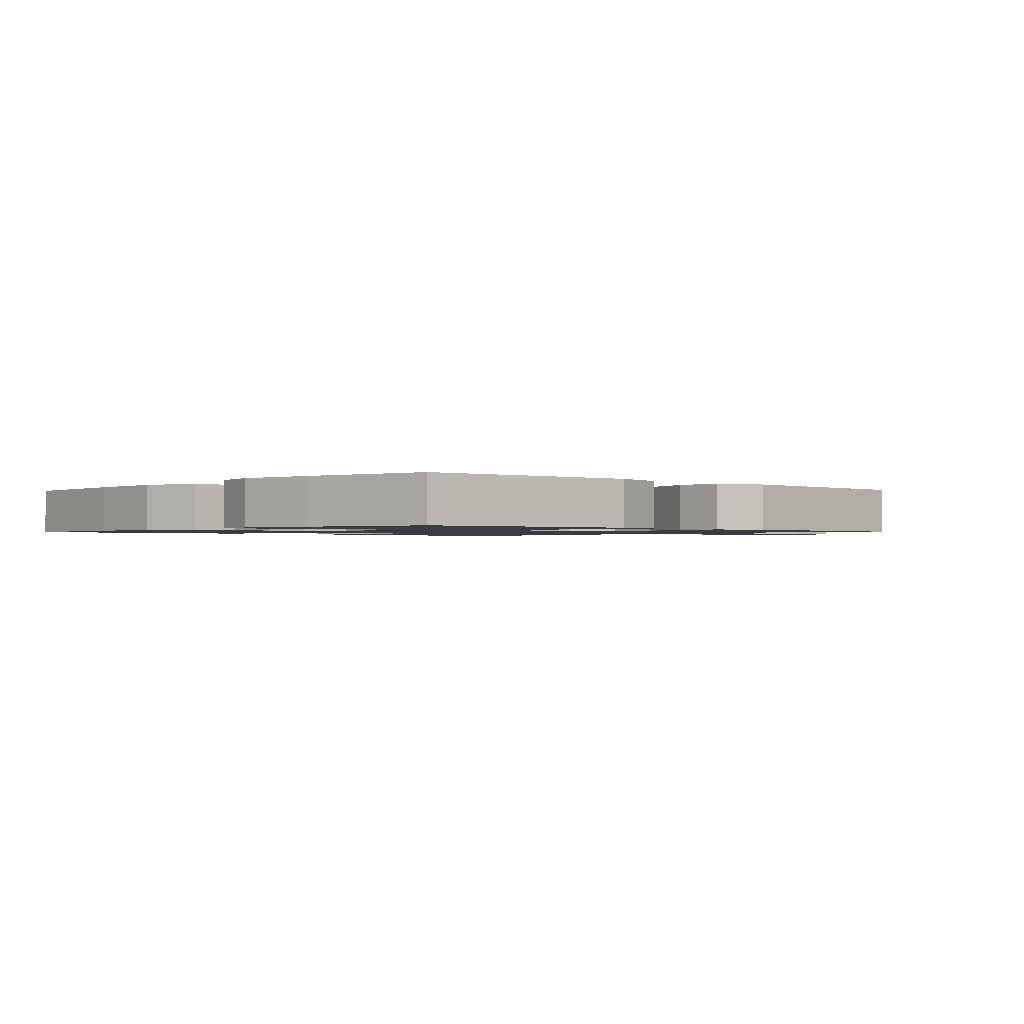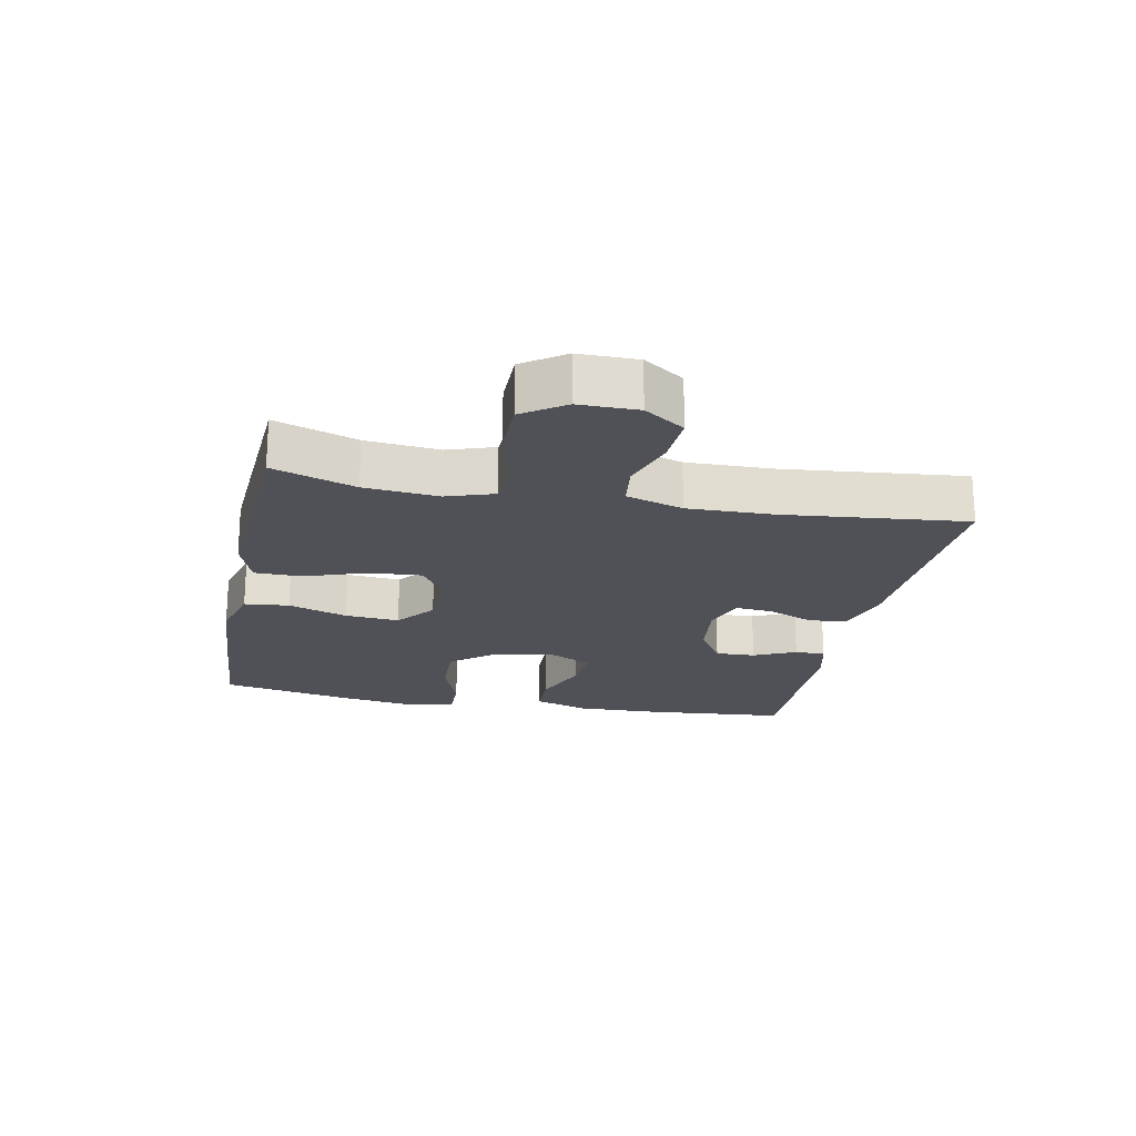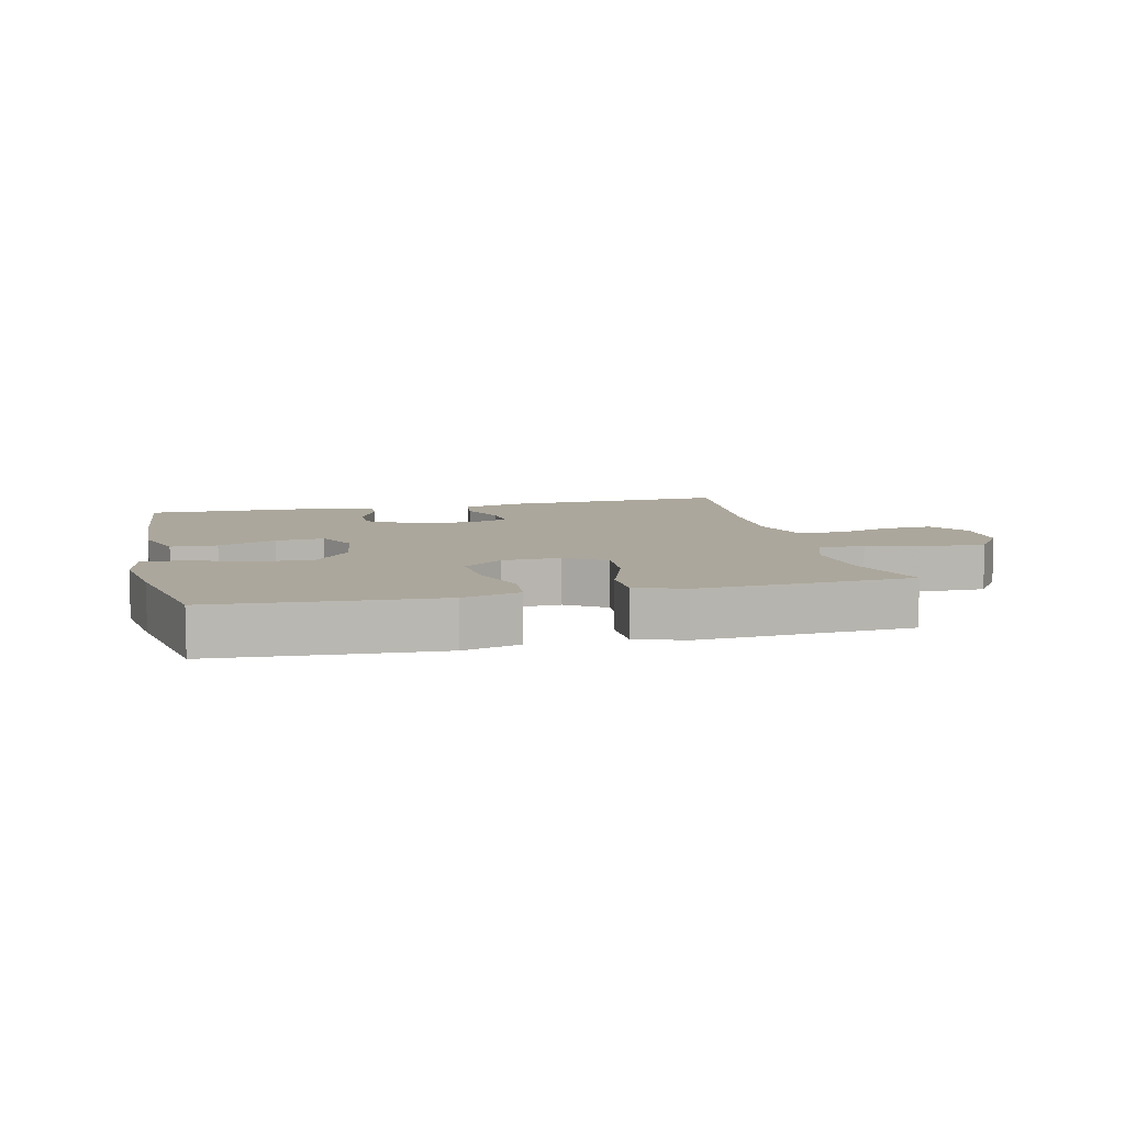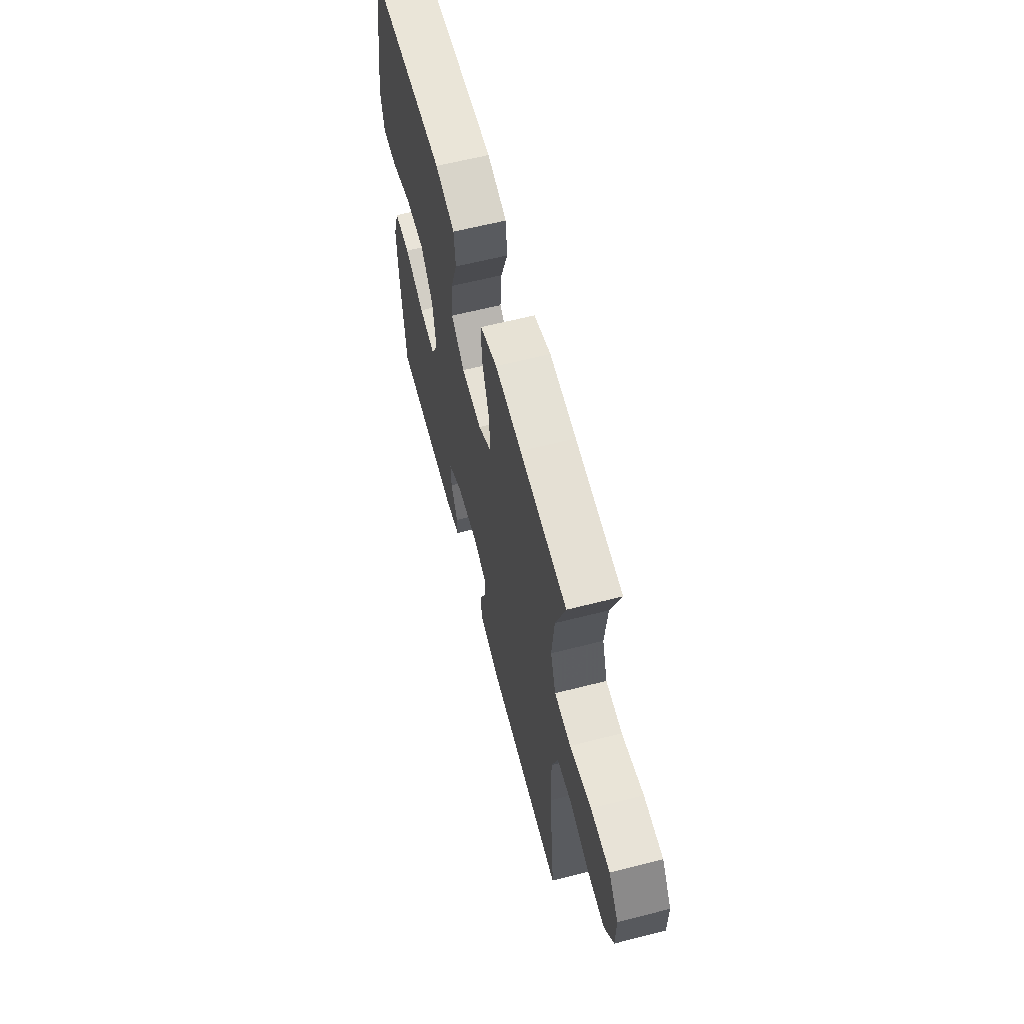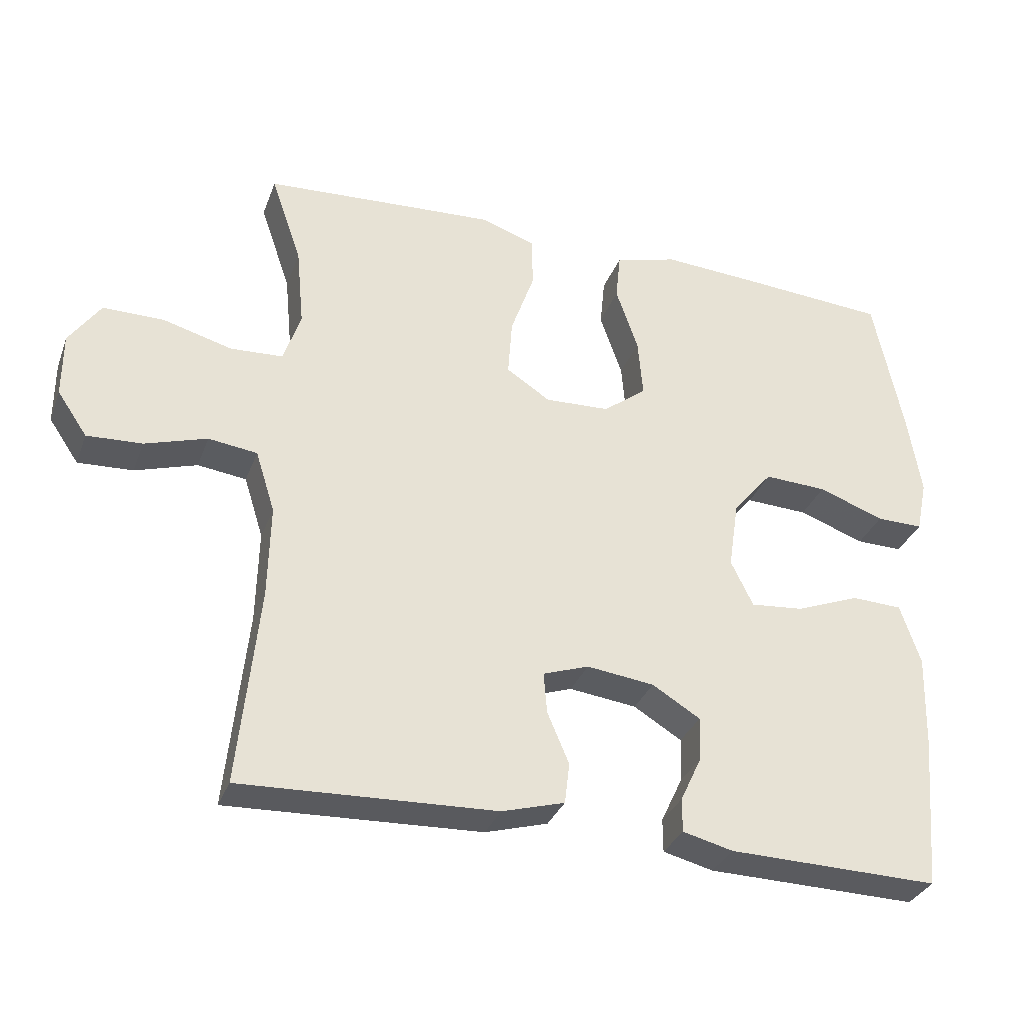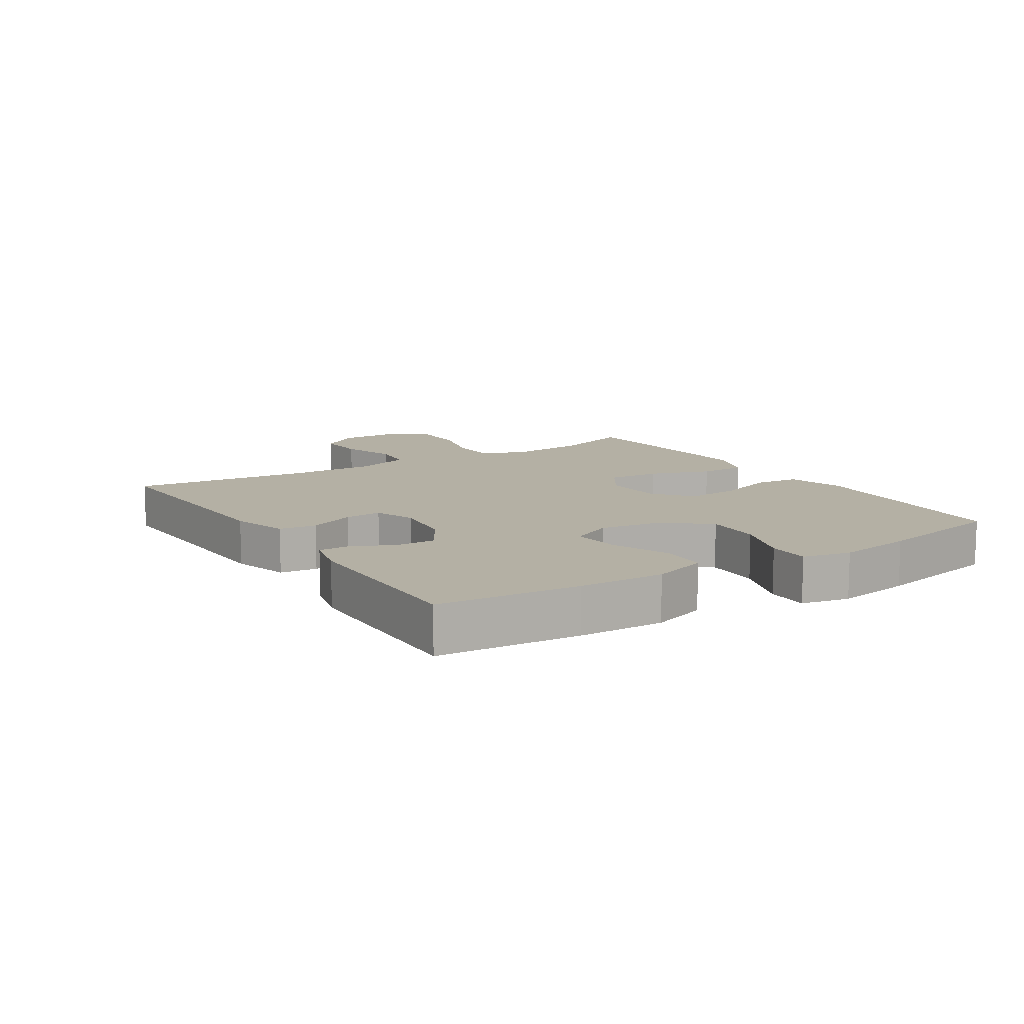
<metadata>
{"format":"obj","ext":"obj","renderer":"f3d","projection":"perspective","resolution":1024,"background":"white","views":[{"elev":-1.3,"azim":-43.0,"up":"+Y"},{"elev":-20.3,"azim":78.7,"up":"+Y"},{"elev":8.3,"azim":-13.2,"up":"+Y"},{"elev":62.2,"azim":75.5,"up":"+Z"},{"elev":-32.6,"azim":161.2,"up":"+Z"},{"elev":11.4,"azim":-122.6,"up":"+Y"}]}
</metadata>
<code>
v 0.5 0.07 0.5
v 0.456 0.07 0.371
v 0.445 0.07 0.256
v 0.47 0.07 0.182
v 0.545 0.07 0.178
v 0.644 0.07 0.205
v 0.732 0.07 0.205
v 0.777 0.07 0.14
v 0.777 0.07 0.048
v 0.734 0.07 -0.015
v 0.655 0.07 -0.011
v 0.566 0.07 0.017
v 0.496 0.07 0.008
v 0.468 0.07 -0.081
v 0.471 0.07 -0.215
v 0.5 0.07 -0.5
v 0.135 0.07 -0.485
v 0.045 0.07 -0.459
v 0.038 0.07 -0.4
v 0.069 0.07 -0.327
v 0.074 0.07 -0.268
v 0.008 0.07 -0.245
v -0.089 0.07 -0.257
v -0.158 0.07 -0.299
v -0.156 0.07 -0.362
v -0.125 0.07 -0.428
v -0.125 0.07 -0.476
v -0.197 0.07 -0.494
v -0.5 0.07 -0.5
v -0.519 0.07 -0.278
v -0.523 0.07 -0.143
v -0.494 0.07 -0.056
v -0.421 0.07 -0.053
v -0.329 0.07 -0.089
v -0.253 0.07 -0.096
v -0.221 0.07 -0.03
v -0.236 0.07 0.069
v -0.293 0.07 0.137
v -0.383 0.07 0.133
v -0.478 0.07 0.099
v -0.545 0.07 0.098
v -0.561 0.07 0.174
v -0.542 0.07 0.294
v -0.5 0.07 0.5
v -0.286 0.07 0.515
v -0.15 0.07 0.523
v -0.06 0.07 0.499
v -0.053 0.07 0.429
v -0.085 0.07 0.336
v -0.092 0.07 0.251
v -0.03 0.07 0.203
v 0.063 0.07 0.199
v 0.126 0.07 0.24
v 0.12 0.07 0.323
v 0.086 0.07 0.419
v 0.087 0.07 0.493
v 0.164 0.07 0.52
v 0.285 0.07 0.513
v 0.5 0 0.5
v 0.456 0 0.371
v 0.445 0 0.256
v 0.47 0 0.182
v 0.545 0 0.178
v 0.644 0 0.205
v 0.732 0 0.205
v 0.777 0 0.14
v 0.777 0 0.048
v 0.734 0 -0.015
v 0.655 0 -0.011
v 0.566 0 0.017
v 0.496 0 0.008
v 0.468 0 -0.081
v 0.471 0 -0.215
v 0.5 0 -0.5
v 0.135 0 -0.485
v 0.045 0 -0.459
v 0.038 0 -0.4
v 0.069 0 -0.327
v 0.074 0 -0.268
v 0.008 0 -0.245
v -0.089 0 -0.257
v -0.158 0 -0.299
v -0.156 0 -0.362
v -0.125 0 -0.428
v -0.125 0 -0.476
v -0.197 0 -0.494
v -0.5 0 -0.5
v -0.519 0 -0.278
v -0.523 0 -0.143
v -0.494 0 -0.056
v -0.421 0 -0.053
v -0.329 0 -0.089
v -0.253 0 -0.096
v -0.221 0 -0.03
v -0.236 0 0.069
v -0.293 0 0.137
v -0.383 0 0.133
v -0.478 0 0.099
v -0.545 0 0.098
v -0.561 0 0.174
v -0.542 0 0.294
v -0.5 0 0.5
v -0.286 0 0.515
v -0.15 0 0.523
v -0.06 0 0.499
v -0.053 0 0.429
v -0.085 0 0.336
v -0.092 0 0.251
v -0.03 0 0.203
v 0.063 0 0.199
v 0.126 0 0.24
v 0.12 0 0.323
v 0.086 0 0.419
v 0.087 0 0.493
v 0.164 0 0.52
v 0.285 0 0.513
f 58 1 2
f 57 58 2
f 56 57 2
f 55 56 2
f 54 55 2
f 53 54 2 3
f 52 53 3 4
f 47 48 49
f 46 47 49
f 45 46 49
f 44 45 49
f 43 44 49
f 42 43 49
f 41 42 49
f 40 41 49
f 39 40 49
f 38 39 49 50
f 37 38 50 51
f 32 33 34
f 31 32 34
f 30 31 34
f 29 30 34
f 28 29 34
f 27 28 34
f 26 27 34
f 25 26 34
f 24 25 34 35
f 23 24 35 36
f 18 19 20
f 17 18 20
f 16 17 20
f 15 16 20
f 14 15 20 21
f 13 14 21 22
f 10 11 12
f 9 10 12
f 8 9 12
f 7 8 12
f 6 7 12
f 5 6 12
f 5 12 13
f 4 5 13
f 52 4 13
f 37 51 52
f 36 37 52
f 23 36 52
f 22 23 52
f 13 22 52
f 60 59 116
f 60 116 115
f 60 115 114
f 60 114 113
f 60 113 112
f 61 60 112 111
f 62 61 111 110
f 107 106 105
f 107 105 104
f 107 104 103
f 107 103 102
f 107 102 101
f 107 101 100
f 107 100 99
f 107 99 98
f 107 98 97
f 108 107 97 96
f 109 108 96 95
f 92 91 90
f 92 90 89
f 92 89 88
f 92 88 87
f 92 87 86
f 92 86 85
f 92 85 84
f 92 84 83
f 93 92 83 82
f 94 93 82 81
f 78 77 76
f 78 76 75
f 78 75 74
f 78 74 73
f 79 78 73 72
f 80 79 72 71
f 70 69 68
f 70 68 67
f 70 67 66
f 70 66 65
f 70 65 64
f 70 64 63
f 71 70 63
f 71 63 62
f 71 62 110
f 110 109 95
f 110 95 94
f 110 94 81
f 110 81 80
f 110 80 71
f 1 59 60 2
f 2 60 61 3
f 3 61 62 4
f 4 62 63 5
f 5 63 64 6
f 6 64 65 7
f 7 65 66 8
f 8 66 67 9
f 9 67 68 10
f 10 68 69 11
f 11 69 70 12
f 12 70 71 13
f 13 71 72 14
f 14 72 73 15
f 15 73 74 16
f 16 74 75 17
f 17 75 76 18
f 18 76 77 19
f 19 77 78 20
f 20 78 79 21
f 21 79 80 22
f 22 80 81 23
f 23 81 82 24
f 24 82 83 25
f 25 83 84 26
f 26 84 85 27
f 27 85 86 28
f 28 86 87 29
f 29 87 88 30
f 30 88 89 31
f 31 89 90 32
f 32 90 91 33
f 33 91 92 34
f 34 92 93 35
f 35 93 94 36
f 36 94 95 37
f 37 95 96 38
f 38 96 97 39
f 39 97 98 40
f 40 98 99 41
f 41 99 100 42
f 42 100 101 43
f 43 101 102 44
f 44 102 103 45
f 45 103 104 46
f 46 104 105 47
f 47 105 106 48
f 48 106 107 49
f 49 107 108 50
f 50 108 109 51
f 51 109 110 52
f 52 110 111 53
f 53 111 112 54
f 54 112 113 55
f 55 113 114 56
f 56 114 115 57
f 57 115 116 58
f 58 116 59 1

</code>
